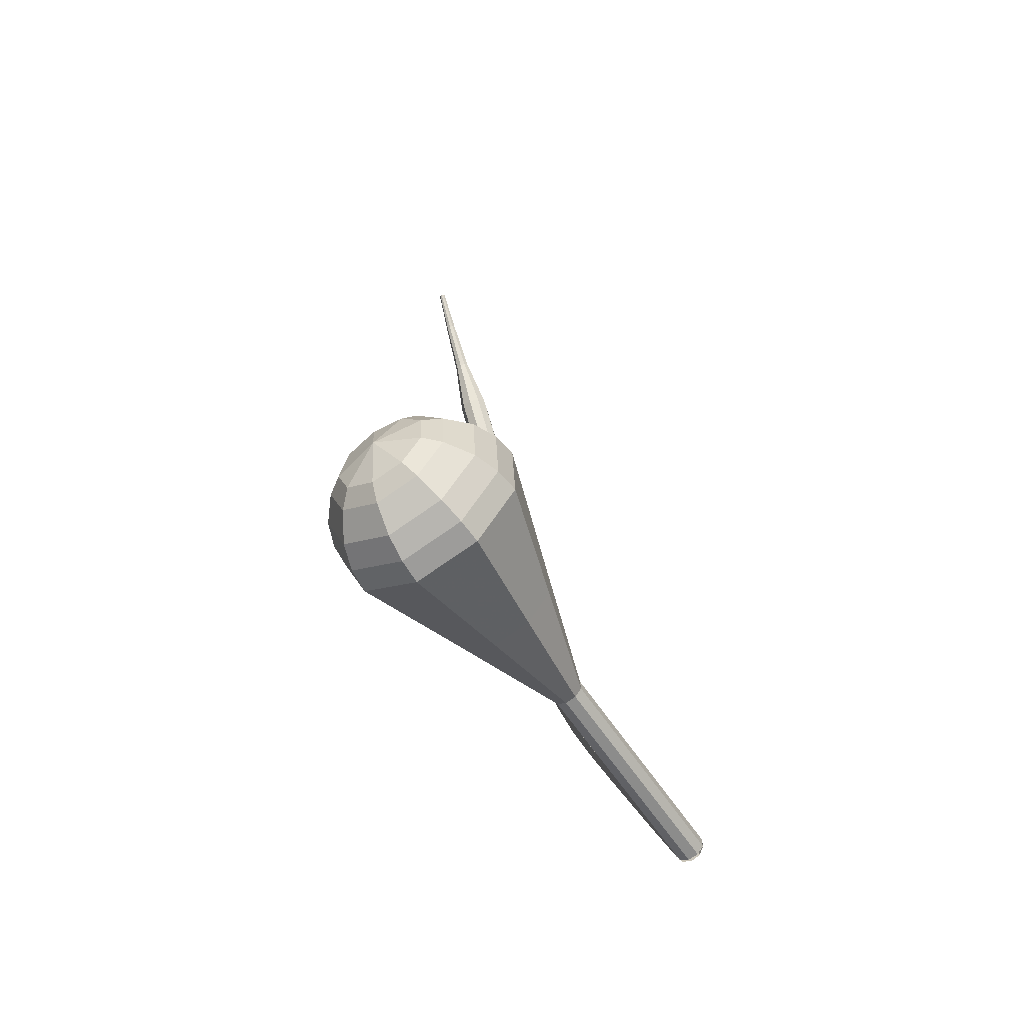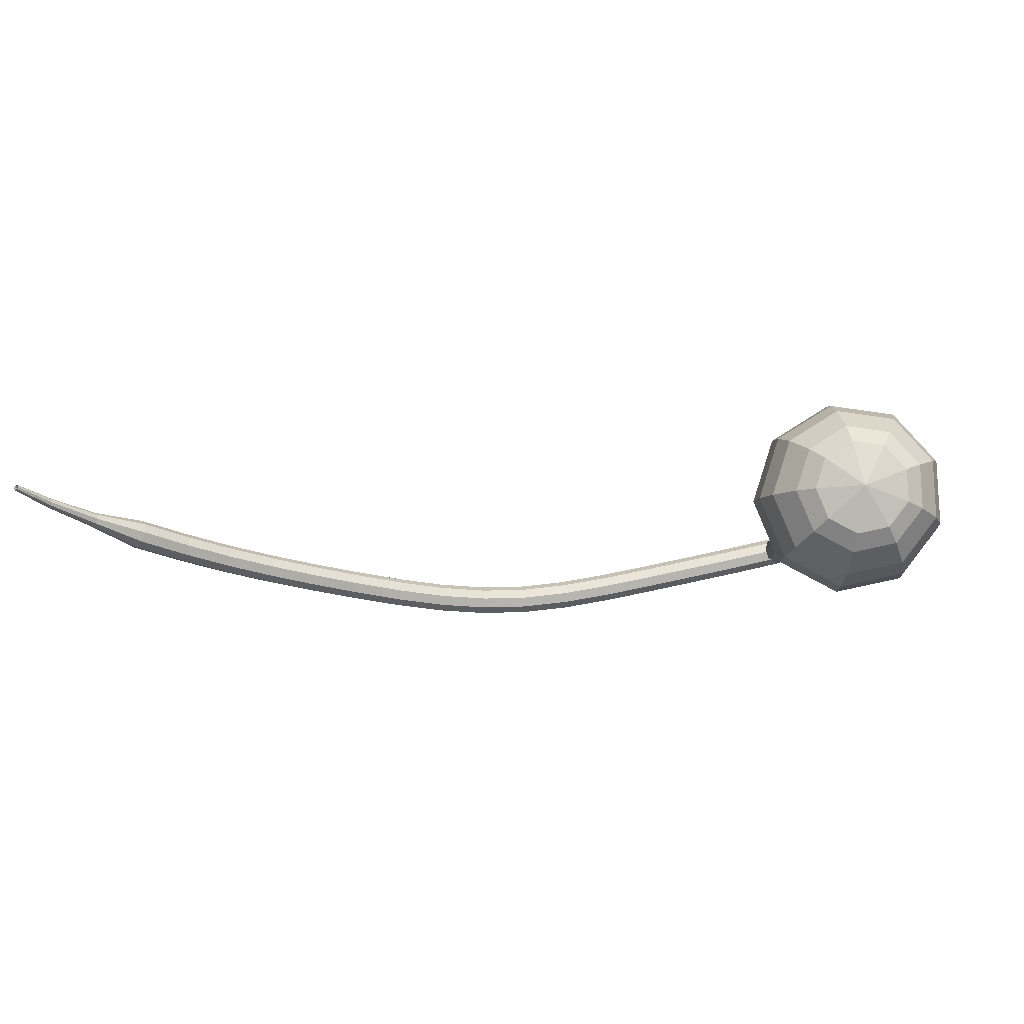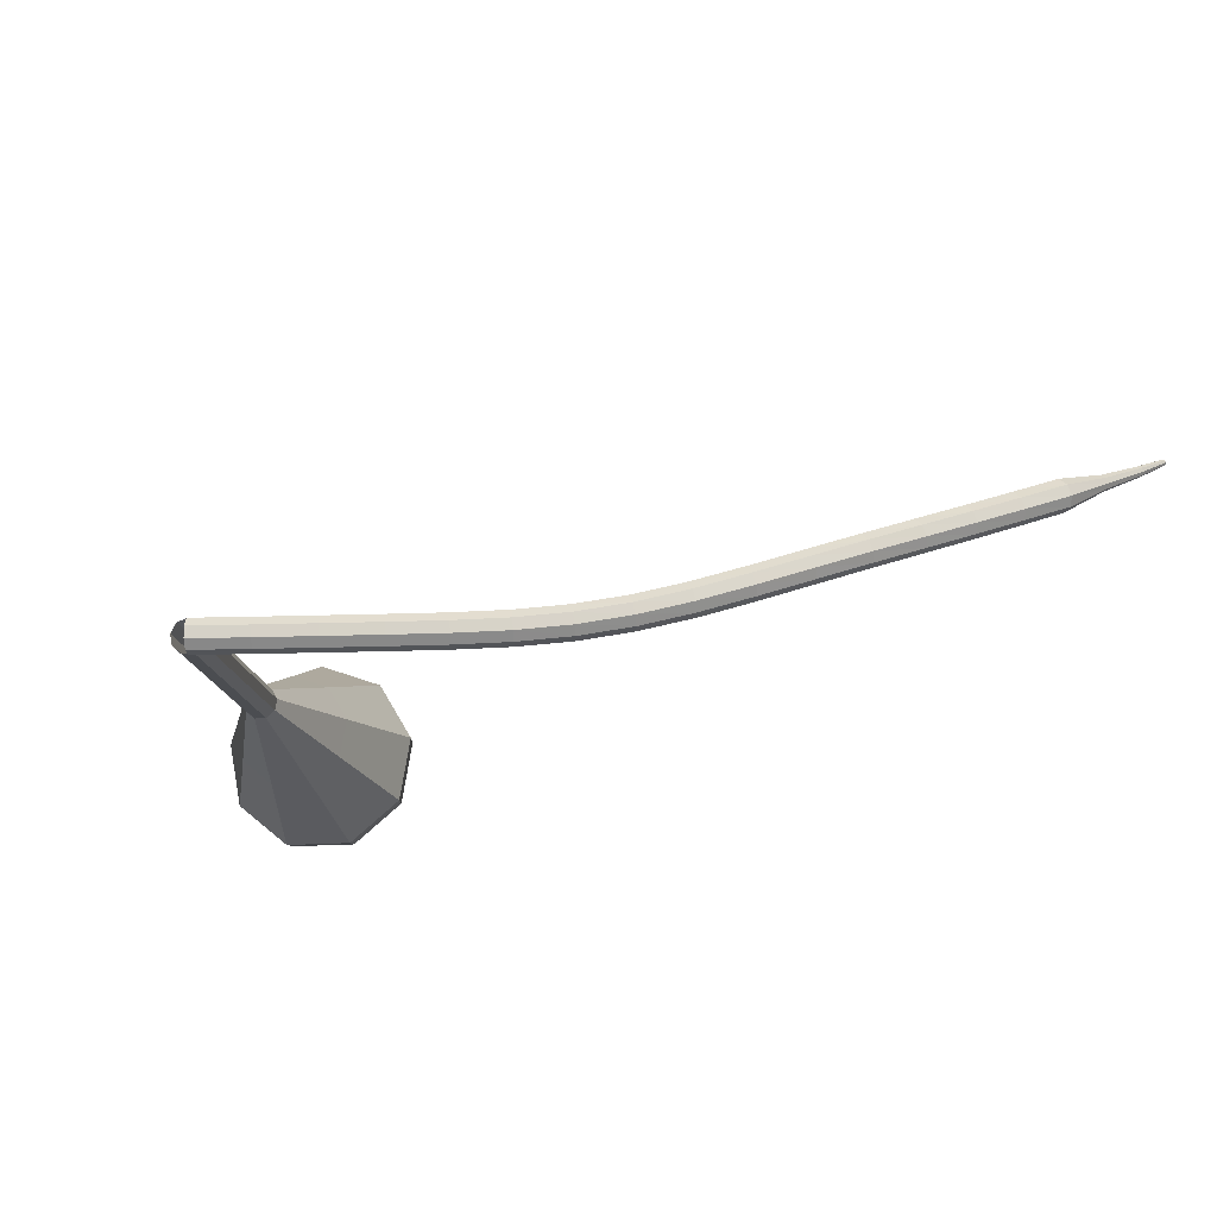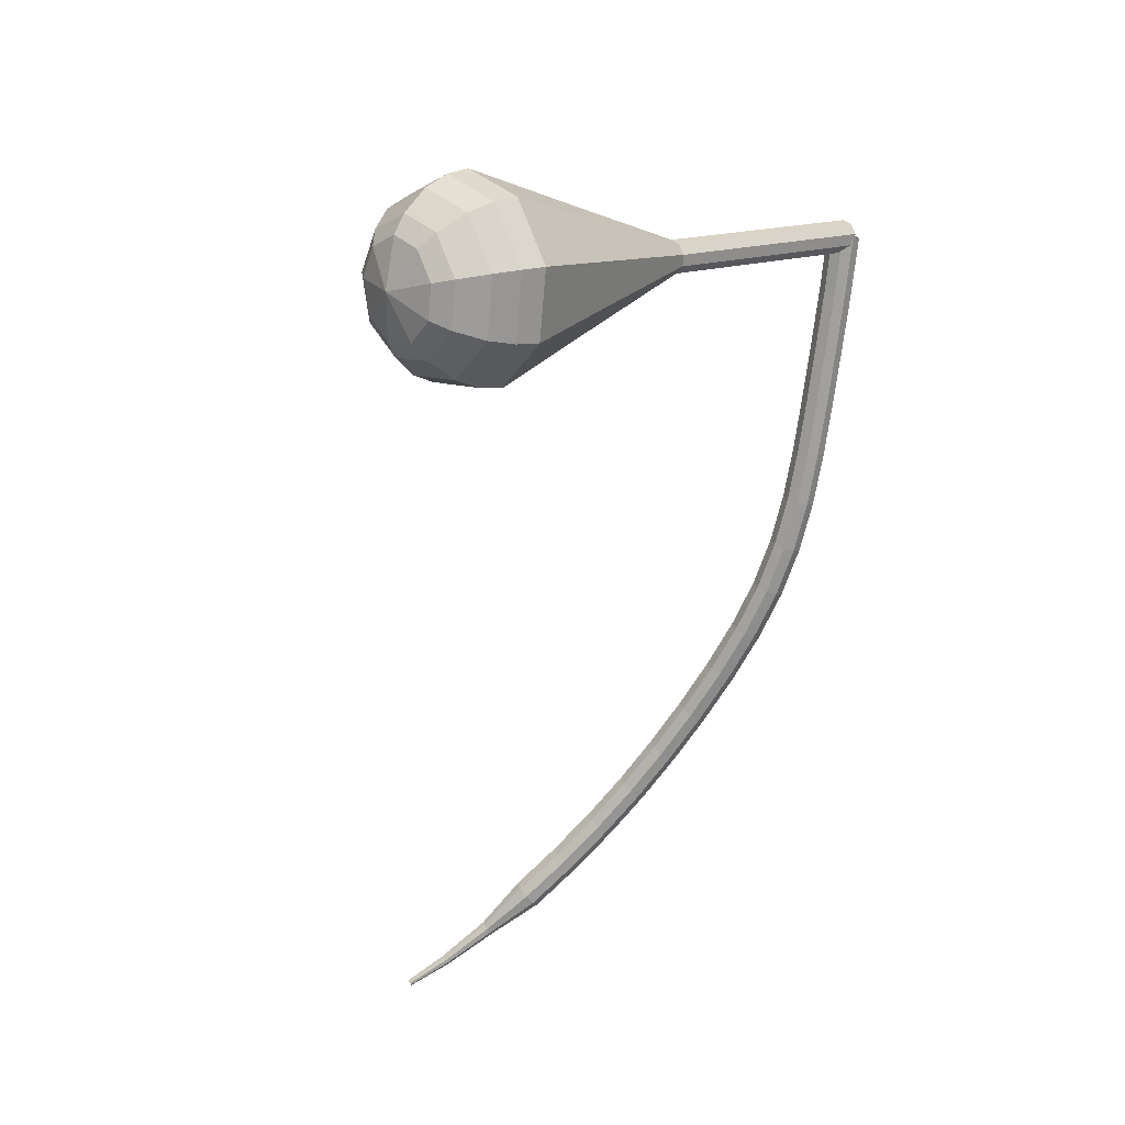
<metadata>
{"format":"obj","ext":"obj","renderer":"f3d","projection":"perspective","resolution":1024,"background":"white","views":[{"elev":26.1,"azim":114.6,"up":"+Z"},{"elev":49.7,"azim":32.8,"up":"+Z"},{"elev":-73.4,"azim":-132.0,"up":"+Z"},{"elev":-26.4,"azim":75.9,"up":"+Y"}]}
</metadata>
<code>
g tube1
v 141.2 149.6 96.32
v 141.5 149.4 95.52
v 142 148.9 95.09
v 142.6 148.3 95.24
v 143 147.9 95.89
v 143 147.9 96.75
v 142.5 148.2 97.4
v 141.9 148.8 97.55
v 141.4 149.4 97.12
v 141.2 149.6 96.32
v 138.2 146.4 96.03
v 138.4 146.3 95.22
v 139 145.8 94.8
v 139.6 145.2 94.95
v 139.9 144.8 95.6
v 139.9 144.7 96.45
v 139.5 145.1 97.11
v 138.9 145.7 97.26
v 138.3 146.2 96.83
v 138.2 146.4 96.03
v 135.1 143.3 95.82
v 135.3 143.1 95.01
v 135.9 142.6 94.59
v 136.5 142 94.74
v 136.9 141.6 95.39
v 136.8 141.6 96.24
v 136.4 141.9 96.9
v 135.8 142.5 97.05
v 135.3 143 96.62
v 135.1 143.3 95.82
v 132.1 140.1 95.64
v 132.3 139.9 94.84
v 132.9 139.4 94.41
v 133.5 138.8 94.56
v 133.8 138.5 95.21
v 133.8 138.4 96.07
v 133.4 138.8 96.72
v 132.8 139.4 96.87
v 132.3 139.9 96.44
v 132.1 140.1 95.64
v 129.2 137.1 95.52
v 129.4 136.9 94.72
v 129.9 136.4 94.29
v 130.5 135.8 94.44
v 130.9 135.4 95.09
v 130.9 135.4 95.95
v 130.5 135.8 96.6
v 129.9 136.4 96.75
v 129.4 136.9 96.32
v 129.2 137.1 95.52
v 126.3 134.2 95.53
v 126.5 134 94.73
v 127 133.5 94.3
v 127.6 132.9 94.45
v 128 132.5 95.11
v 128.1 132.5 95.96
v 127.7 132.9 96.61
v 127.1 133.5 96.76
v 126.6 134.1 96.34
v 126.3 134.2 95.53
v 123.5 131.6 95.79
v 123.7 131.3 94.99
v 124.1 130.7 94.57
v 124.7 130.1 94.72
v 125.1 129.8 95.37
v 125.2 129.8 96.22
v 124.9 130.3 96.87
v 124.3 130.9 97.02
v 123.8 131.4 96.59
v 123.5 131.6 95.79
v 120.7 129 96.39
v 120.7 128.7 95.6
v 121.1 128.1 95.18
v 121.7 127.5 95.32
v 122.2 127.1 95.97
v 122.3 127.2 96.8
v 122 127.7 97.45
v 121.5 128.4 97.59
v 121 128.9 97.17
v 120.7 129 96.39
v 117.6 126.6 97.33
v 117.6 126.2 96.56
v 118 125.6 96.15
v 118.5 124.9 96.29
v 119 124.6 96.92
v 119.2 124.8 97.75
v 119 125.3 98.38
v 118.5 126 98.52
v 118 126.5 98.11
v 117.6 126.6 97.33
v 114.4 124.2 98.6
v 114.4 123.8 97.84
v 114.8 123.1 97.44
v 115.3 122.5 97.58
v 115.8 122.2 98.2
v 116 122.3 99.01
v 115.9 122.9 99.62
v 115.4 123.6 99.76
v 114.8 124.1 99.36
v 114.4 124.2 98.6
v 111.2 121.7 100.1
v 111.2 121.3 99.37
v 111.5 120.6 98.98
v 112.1 120 99.12
v 112.6 119.7 99.72
v 112.9 119.9 100.5
v 112.7 120.5 101.1
v 112.3 121.2 101.3
v 111.7 121.7 100.9
v 111.2 121.7 100.1
v 108.2 119.2 101.8
v 108.1 118.8 101.1
v 108.4 118.1 100.7
v 109 117.5 100.8
v 109.6 117.2 101.4
v 109.8 117.5 102.2
v 109.7 118.1 102.8
v 109.2 118.8 102.9
v 108.6 119.2 102.6
v 108.2 119.2 101.8
v 105.2 116.8 103.7
v 105.1 116.3 103
v 105.5 115.6 102.6
v 106.1 115 102.8
v 106.7 114.8 103.3
v 107 115.1 104.1
v 106.9 115.7 104.7
v 106.4 116.4 104.8
v 105.7 116.8 104.4
v 105.2 116.8 103.7
v 102.5 114.3 105.8
v 102.4 113.8 105.1
v 102.7 113.1 104.8
v 103.3 112.6 104.9
v 103.9 112.4 105.5
v 104.3 112.7 106.2
v 104.2 113.3 106.7
v 103.6 114 106.9
v 103 114.4 106.5
v 102.5 114.3 105.8
v 99.8 111.9 108.2
v 99.66 111.4 107.5
v 99.99 110.7 107.2
v 100.6 110.1 107.3
v 101.3 109.9 107.8
v 101.6 110.3 108.5
v 101.5 110.9 109.1
v 101 111.6 109.2
v 100.3 112 108.8
v 99.8 111.9 108.2
v 97.15 109.4 110.8
v 97 108.8 110.2
v 97.33 108.1 109.8
v 97.98 107.6 109.9
v 98.65 107.5 110.5
v 99.03 107.8 111.1
v 98.93 108.5 111.7
v 98.41 109.2 111.8
v 97.71 109.5 111.4
v 97.15 109.4 110.8
v 95.06 106.4 113.7
v 94.98 106.1 113.4
v 95.14 105.8 113.2
v 95.48 105.5 113.3
v 95.83 105.5 113.5
v 96.02 105.7 113.9
v 95.98 106 114.1
v 95.71 106.4 114.2
v 95.35 106.5 114
v 95.06 106.4 113.7
v 92.92 103.9 116.8
v 92.86 103.7 116.6
v 92.97 103.5 116.5
v 93.2 103.3 116.6
v 93.44 103.3 116.7
v 93.58 103.4 116.9
v 93.56 103.7 117.1
v 93.38 103.9 117.1
v 93.13 104 117
v 92.92 103.9 116.8
v 91.42 102 119.6
v 91.38 101.9 119.4
v 91.44 101.8 119.4
v 91.58 101.7 119.4
v 91.73 101.7 119.5
v 91.82 101.8 119.6
v 91.8 101.9 119.7
v 91.69 102 119.7
v 91.54 102.1 119.7
v 91.42 102 119.6
f 1 2 12
f 12 11 1
f 2 3 13
f 13 12 2
f 3 4 14
f 14 13 3
f 4 5 15
f 15 14 4
f 5 6 16
f 16 15 5
f 6 7 17
f 17 16 6
f 7 8 18
f 18 17 7
f 8 9 19
f 19 18 8
f 9 10 20
f 20 19 9
f 11 12 22
f 22 21 11
f 12 13 23
f 23 22 12
f 13 14 24
f 24 23 13
f 14 15 25
f 25 24 14
f 15 16 26
f 26 25 15
f 16 17 27
f 27 26 16
f 17 18 28
f 28 27 17
f 18 19 29
f 29 28 18
f 19 20 30
f 30 29 19
f 21 22 32
f 32 31 21
f 22 23 33
f 33 32 22
f 23 24 34
f 34 33 23
f 24 25 35
f 35 34 24
f 25 26 36
f 36 35 25
f 26 27 37
f 37 36 26
f 27 28 38
f 38 37 27
f 28 29 39
f 39 38 28
f 29 30 40
f 40 39 29
f 31 32 42
f 42 41 31
f 32 33 43
f 43 42 32
f 33 34 44
f 44 43 33
f 34 35 45
f 45 44 34
f 35 36 46
f 46 45 35
f 36 37 47
f 47 46 36
f 37 38 48
f 48 47 37
f 38 39 49
f 49 48 38
f 39 40 50
f 50 49 39
f 41 42 52
f 52 51 41
f 42 43 53
f 53 52 42
f 43 44 54
f 54 53 43
f 44 45 55
f 55 54 44
f 45 46 56
f 56 55 45
f 46 47 57
f 57 56 46
f 47 48 58
f 58 57 47
f 48 49 59
f 59 58 48
f 49 50 60
f 60 59 49
f 51 52 62
f 62 61 51
f 52 53 63
f 63 62 52
f 53 54 64
f 64 63 53
f 54 55 65
f 65 64 54
f 55 56 66
f 66 65 55
f 56 57 67
f 67 66 56
f 57 58 68
f 68 67 57
f 58 59 69
f 69 68 58
f 59 60 70
f 70 69 59
f 61 62 72
f 72 71 61
f 62 63 73
f 73 72 62
f 63 64 74
f 74 73 63
f 64 65 75
f 75 74 64
f 65 66 76
f 76 75 65
f 66 67 77
f 77 76 66
f 67 68 78
f 78 77 67
f 68 69 79
f 79 78 68
f 69 70 80
f 80 79 69
f 71 72 82
f 82 81 71
f 72 73 83
f 83 82 72
f 73 74 84
f 84 83 73
f 74 75 85
f 85 84 74
f 75 76 86
f 86 85 75
f 76 77 87
f 87 86 76
f 77 78 88
f 88 87 77
f 78 79 89
f 89 88 78
f 79 80 90
f 90 89 79
f 81 82 92
f 92 91 81
f 82 83 93
f 93 92 82
f 83 84 94
f 94 93 83
f 84 85 95
f 95 94 84
f 85 86 96
f 96 95 85
f 86 87 97
f 97 96 86
f 87 88 98
f 98 97 87
f 88 89 99
f 99 98 88
f 89 90 100
f 100 99 89
f 91 92 102
f 102 101 91
f 92 93 103
f 103 102 92
f 93 94 104
f 104 103 93
f 94 95 105
f 105 104 94
f 95 96 106
f 106 105 95
f 96 97 107
f 107 106 96
f 97 98 108
f 108 107 97
f 98 99 109
f 109 108 98
f 99 100 110
f 110 109 99
f 101 102 112
f 112 111 101
f 102 103 113
f 113 112 102
f 103 104 114
f 114 113 103
f 104 105 115
f 115 114 104
f 105 106 116
f 116 115 105
f 106 107 117
f 117 116 106
f 107 108 118
f 118 117 107
f 108 109 119
f 119 118 108
f 109 110 120
f 120 119 109
f 111 112 122
f 122 121 111
f 112 113 123
f 123 122 112
f 113 114 124
f 124 123 113
f 114 115 125
f 125 124 114
f 115 116 126
f 126 125 115
f 116 117 127
f 127 126 116
f 117 118 128
f 128 127 117
f 118 119 129
f 129 128 118
f 119 120 130
f 130 129 119
f 121 122 132
f 132 131 121
f 122 123 133
f 133 132 122
f 123 124 134
f 134 133 123
f 124 125 135
f 135 134 124
f 125 126 136
f 136 135 125
f 126 127 137
f 137 136 126
f 127 128 138
f 138 137 127
f 128 129 139
f 139 138 128
f 129 130 140
f 140 139 129
f 131 132 142
f 142 141 131
f 132 133 143
f 143 142 132
f 133 134 144
f 144 143 133
f 134 135 145
f 145 144 134
f 135 136 146
f 146 145 135
f 136 137 147
f 147 146 136
f 137 138 148
f 148 147 137
f 138 139 149
f 149 148 138
f 139 140 150
f 150 149 139
f 141 142 152
f 152 151 141
f 142 143 153
f 153 152 142
f 143 144 154
f 154 153 143
f 144 145 155
f 155 154 144
f 145 146 156
f 156 155 145
f 146 147 157
f 157 156 146
f 147 148 158
f 158 157 147
f 148 149 159
f 159 158 148
f 149 150 160
f 160 159 149
f 151 152 162
f 162 161 151
f 152 153 163
f 163 162 152
f 153 154 164
f 164 163 153
f 154 155 165
f 165 164 154
f 155 156 166
f 166 165 155
f 156 157 167
f 167 166 156
f 157 158 168
f 168 167 157
f 158 159 169
f 169 168 158
f 159 160 170
f 170 169 159
f 161 162 172
f 172 171 161
f 162 163 173
f 173 172 162
f 163 164 174
f 174 173 163
f 164 165 175
f 175 174 164
f 165 166 176
f 176 175 165
f 166 167 177
f 177 176 166
f 167 168 178
f 178 177 167
f 168 169 179
f 179 178 168
f 169 170 180
f 180 179 169
f 171 172 182
f 182 181 171
f 172 173 183
f 183 182 172
f 173 174 184
f 184 183 173
f 174 175 185
f 185 184 174
f 175 176 186
f 186 185 175
f 176 177 187
f 187 186 176
f 177 178 188
f 188 187 177
f 178 179 189
f 189 188 178
f 179 180 190
f 190 189 179
v 141.1 148 96.32
v 141.7 147.6 95.91
v 142.5 147.7 95.69
v 143.2 148.3 95.76
v 143.3 149.1 96.1
v 142.9 149.7 96.54
v 142.1 149.8 96.88
v 141.4 149.5 96.95
v 141 148.8 96.73
v 141.1 148 96.32
v 141.1 148 96.32
v 141.7 147.6 95.88
v 142.6 147.8 95.65
v 143.2 148.3 95.73
v 143.3 149.1 96.09
v 142.9 149.7 96.55
v 142.1 149.8 96.91
v 141.4 149.4 96.99
v 141 148.7 96.76
v 141.1 148 96.32
v 142.6 145.9 100.3
v 143.2 145.5 99.84
v 144 145.7 99.61
v 144.7 146.3 99.69
v 144.8 147 100
v 144.4 147.6 100.5
v 143.6 147.7 100.9
v 142.8 147.4 100.9
v 142.5 146.6 100.7
v 142.6 145.9 100.3
v 144.1 143.8 104.2
v 144.7 143.4 103.8
v 145.5 143.6 103.6
v 146.1 144.2 103.7
v 146.3 144.9 104
v 145.9 145.5 104.5
v 145.1 145.6 104.8
v 144.3 145.3 104.9
v 143.9 144.5 104.7
v 144.1 143.8 104.2
v 145.6 141.7 108.2
v 146.2 141.3 107.8
v 147 141.5 107.5
v 147.6 142.1 107.6
v 147.8 142.8 108
v 147.3 143.4 108.4
v 146.6 143.6 108.8
v 145.8 143.2 108.9
v 145.4 142.5 108.6
v 145.6 141.7 108.2
v 147 139.6 112.2
v 147.7 139.3 111.7
v 148.5 139.4 111.5
v 149.1 140 111.6
v 149.2 140.7 111.9
v 148.8 141.3 112.4
v 148.1 141.5 112.7
v 147.3 141.1 112.8
v 146.9 140.4 112.6
v 147 139.6 112.2
v 147.5 133.7 120.1
v 149.7 132.3 118.6
v 152.5 132.8 117.7
v 154.6 134.9 118
v 155.1 137.5 119.3
v 153.6 139.6 120.9
v 151 140 122.1
v 148.3 138.7 122.4
v 147 136.2 121.6
v 147.5 133.7 120.1
v 147.9 127.7 128
v 151.7 125.4 125.4
v 156.5 126.2 124
v 160.2 129.7 124.5
v 161 134.3 126.6
v 158.5 137.8 129.4
v 153.9 138.6 131.5
v 149.4 136.3 132
v 147 132 130.6
v 147.9 127.7 128
v 148.7 127 129.6
v 152.3 124.8 127
v 157 125.5 125.7
v 160.6 129 126.2
v 161.4 133.4 128.2
v 158.9 136.8 130.9
v 154.5 137.6 133
v 150.1 135.3 133.5
v 147.8 131.1 132.1
v 148.7 127 129.6
v 149.9 126.6 131.1
v 153.1 124.6 128.9
v 157.4 125.3 127.7
v 160.6 128.4 128.1
v 161.2 132.3 129.9
v 159.1 135.4 132.4
v 155.1 136.1 134.2
v 151.2 134.1 134.6
v 149.1 130.3 133.4
v 149.9 126.6 131.1
v 151.7 126.6 132.7
v 154.2 125.1 131
v 157.4 125.7 130.1
v 159.9 128 130.4
v 160.4 131 131.8
v 158.7 133.4 133.6
v 155.7 133.9 135.1
v 152.7 132.4 135.4
v 151.1 129.5 134.5
v 151.7 126.6 132.7
v 153.1 127 133.5
v 154.9 125.9 132.2
v 157.3 126.3 131.6
v 159.1 128 131.8
v 159.4 130.2 132.8
v 158.2 131.9 134.2
v 156 132.3 135.2
v 153.8 131.2 135.5
v 152.7 129.1 134.8
v 153.1 127 133.5
v 156.4 128.7 134.3
v 156.4 128.7 134.3
v 156.4 128.7 134.3
v 156.4 128.7 134.3
v 156.4 128.7 134.3
v 156.4 128.7 134.3
v 156.4 128.7 134.3
v 156.4 128.7 134.3
v 156.4 128.7 134.3
v 156.4 128.7 134.3
f 191 192 202
f 202 201 191
f 192 193 203
f 203 202 192
f 193 194 204
f 204 203 193
f 194 195 205
f 205 204 194
f 195 196 206
f 206 205 195
f 196 197 207
f 207 206 196
f 197 198 208
f 208 207 197
f 198 199 209
f 209 208 198
f 199 200 210
f 210 209 199
f 201 202 212
f 212 211 201
f 202 203 213
f 213 212 202
f 203 204 214
f 214 213 203
f 204 205 215
f 215 214 204
f 205 206 216
f 216 215 205
f 206 207 217
f 217 216 206
f 207 208 218
f 218 217 207
f 208 209 219
f 219 218 208
f 209 210 220
f 220 219 209
f 211 212 222
f 222 221 211
f 212 213 223
f 223 222 212
f 213 214 224
f 224 223 213
f 214 215 225
f 225 224 214
f 215 216 226
f 226 225 215
f 216 217 227
f 227 226 216
f 217 218 228
f 228 227 217
f 218 219 229
f 229 228 218
f 219 220 230
f 230 229 219
f 221 222 232
f 232 231 221
f 222 223 233
f 233 232 222
f 223 224 234
f 234 233 223
f 224 225 235
f 235 234 224
f 225 226 236
f 236 235 225
f 226 227 237
f 237 236 226
f 227 228 238
f 238 237 227
f 228 229 239
f 239 238 228
f 229 230 240
f 240 239 229
f 231 232 242
f 242 241 231
f 232 233 243
f 243 242 232
f 233 234 244
f 244 243 233
f 234 235 245
f 245 244 234
f 235 236 246
f 246 245 235
f 236 237 247
f 247 246 236
f 237 238 248
f 248 247 237
f 238 239 249
f 249 248 238
f 239 240 250
f 250 249 239
f 241 242 252
f 252 251 241
f 242 243 253
f 253 252 242
f 243 244 254
f 254 253 243
f 244 245 255
f 255 254 244
f 245 246 256
f 256 255 245
f 246 247 257
f 257 256 246
f 247 248 258
f 258 257 247
f 248 249 259
f 259 258 248
f 249 250 260
f 260 259 249
f 251 252 262
f 262 261 251
f 252 253 263
f 263 262 252
f 253 254 264
f 264 263 253
f 254 255 265
f 265 264 254
f 255 256 266
f 266 265 255
f 256 257 267
f 267 266 256
f 257 258 268
f 268 267 257
f 258 259 269
f 269 268 258
f 259 260 270
f 270 269 259
f 261 262 272
f 272 271 261
f 262 263 273
f 273 272 262
f 263 264 274
f 274 273 263
f 264 265 275
f 275 274 264
f 265 266 276
f 276 275 265
f 266 267 277
f 277 276 266
f 267 268 278
f 278 277 267
f 268 269 279
f 279 278 268
f 269 270 280
f 280 279 269
f 271 272 282
f 282 281 271
f 272 273 283
f 283 282 272
f 273 274 284
f 284 283 273
f 274 275 285
f 285 284 274
f 275 276 286
f 286 285 275
f 276 277 287
f 287 286 276
f 277 278 288
f 288 287 277
f 278 279 289
f 289 288 278
f 279 280 290
f 290 289 279
f 281 282 292
f 292 291 281
f 282 283 293
f 293 292 282
f 283 284 294
f 294 293 283
f 284 285 295
f 295 294 284
f 285 286 296
f 296 295 285
f 286 287 297
f 297 296 286
f 287 288 298
f 298 297 287
f 288 289 299
f 299 298 288
f 289 290 300
f 300 299 289
f 291 292 302
f 302 301 291
f 292 293 303
f 303 302 292
f 293 294 304
f 304 303 293
f 294 295 305
f 305 304 294
f 295 296 306
f 306 305 295
f 296 297 307
f 307 306 296
f 297 298 308
f 308 307 297
f 298 299 309
f 309 308 298
f 299 300 310
f 310 309 299
f 301 302 312
f 312 311 301
f 302 303 313
f 313 312 302
f 303 304 314
f 314 313 303
f 304 305 315
f 315 314 304
f 305 306 316
f 316 315 305
f 306 307 317
f 317 316 306
f 307 308 318
f 318 317 307
f 308 309 319
f 319 318 308
f 309 310 320
f 320 319 309

</code>
